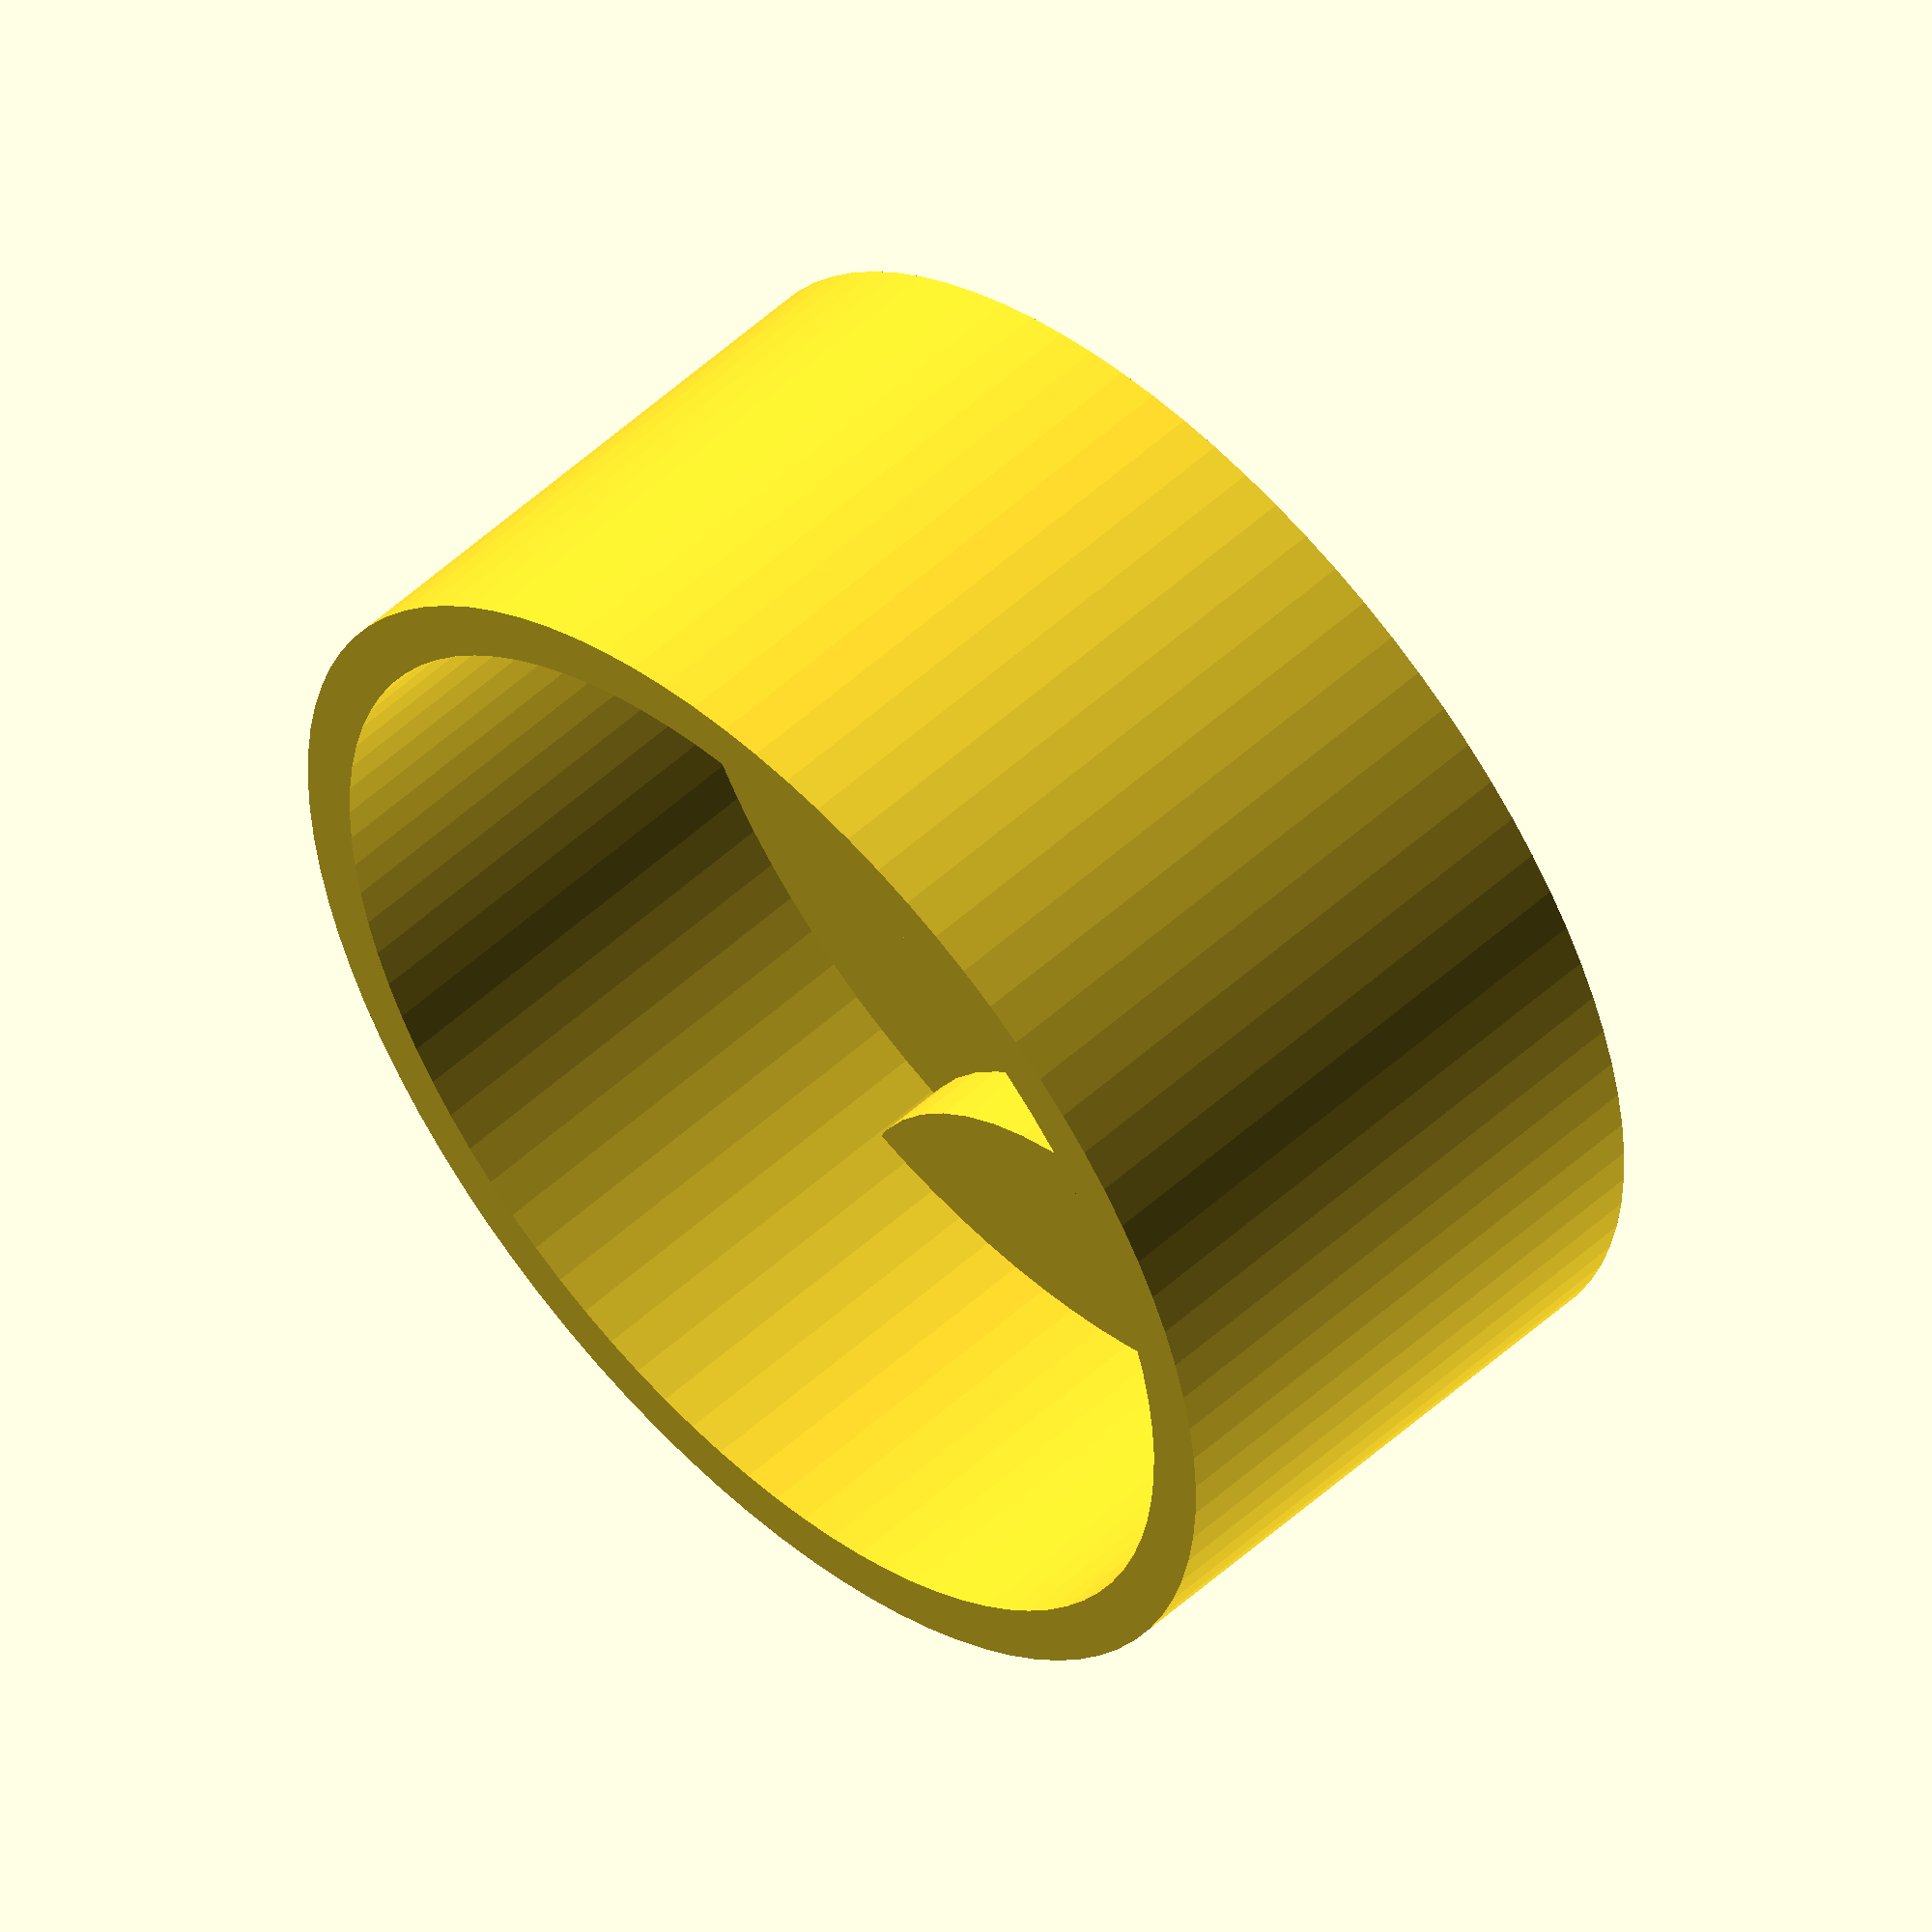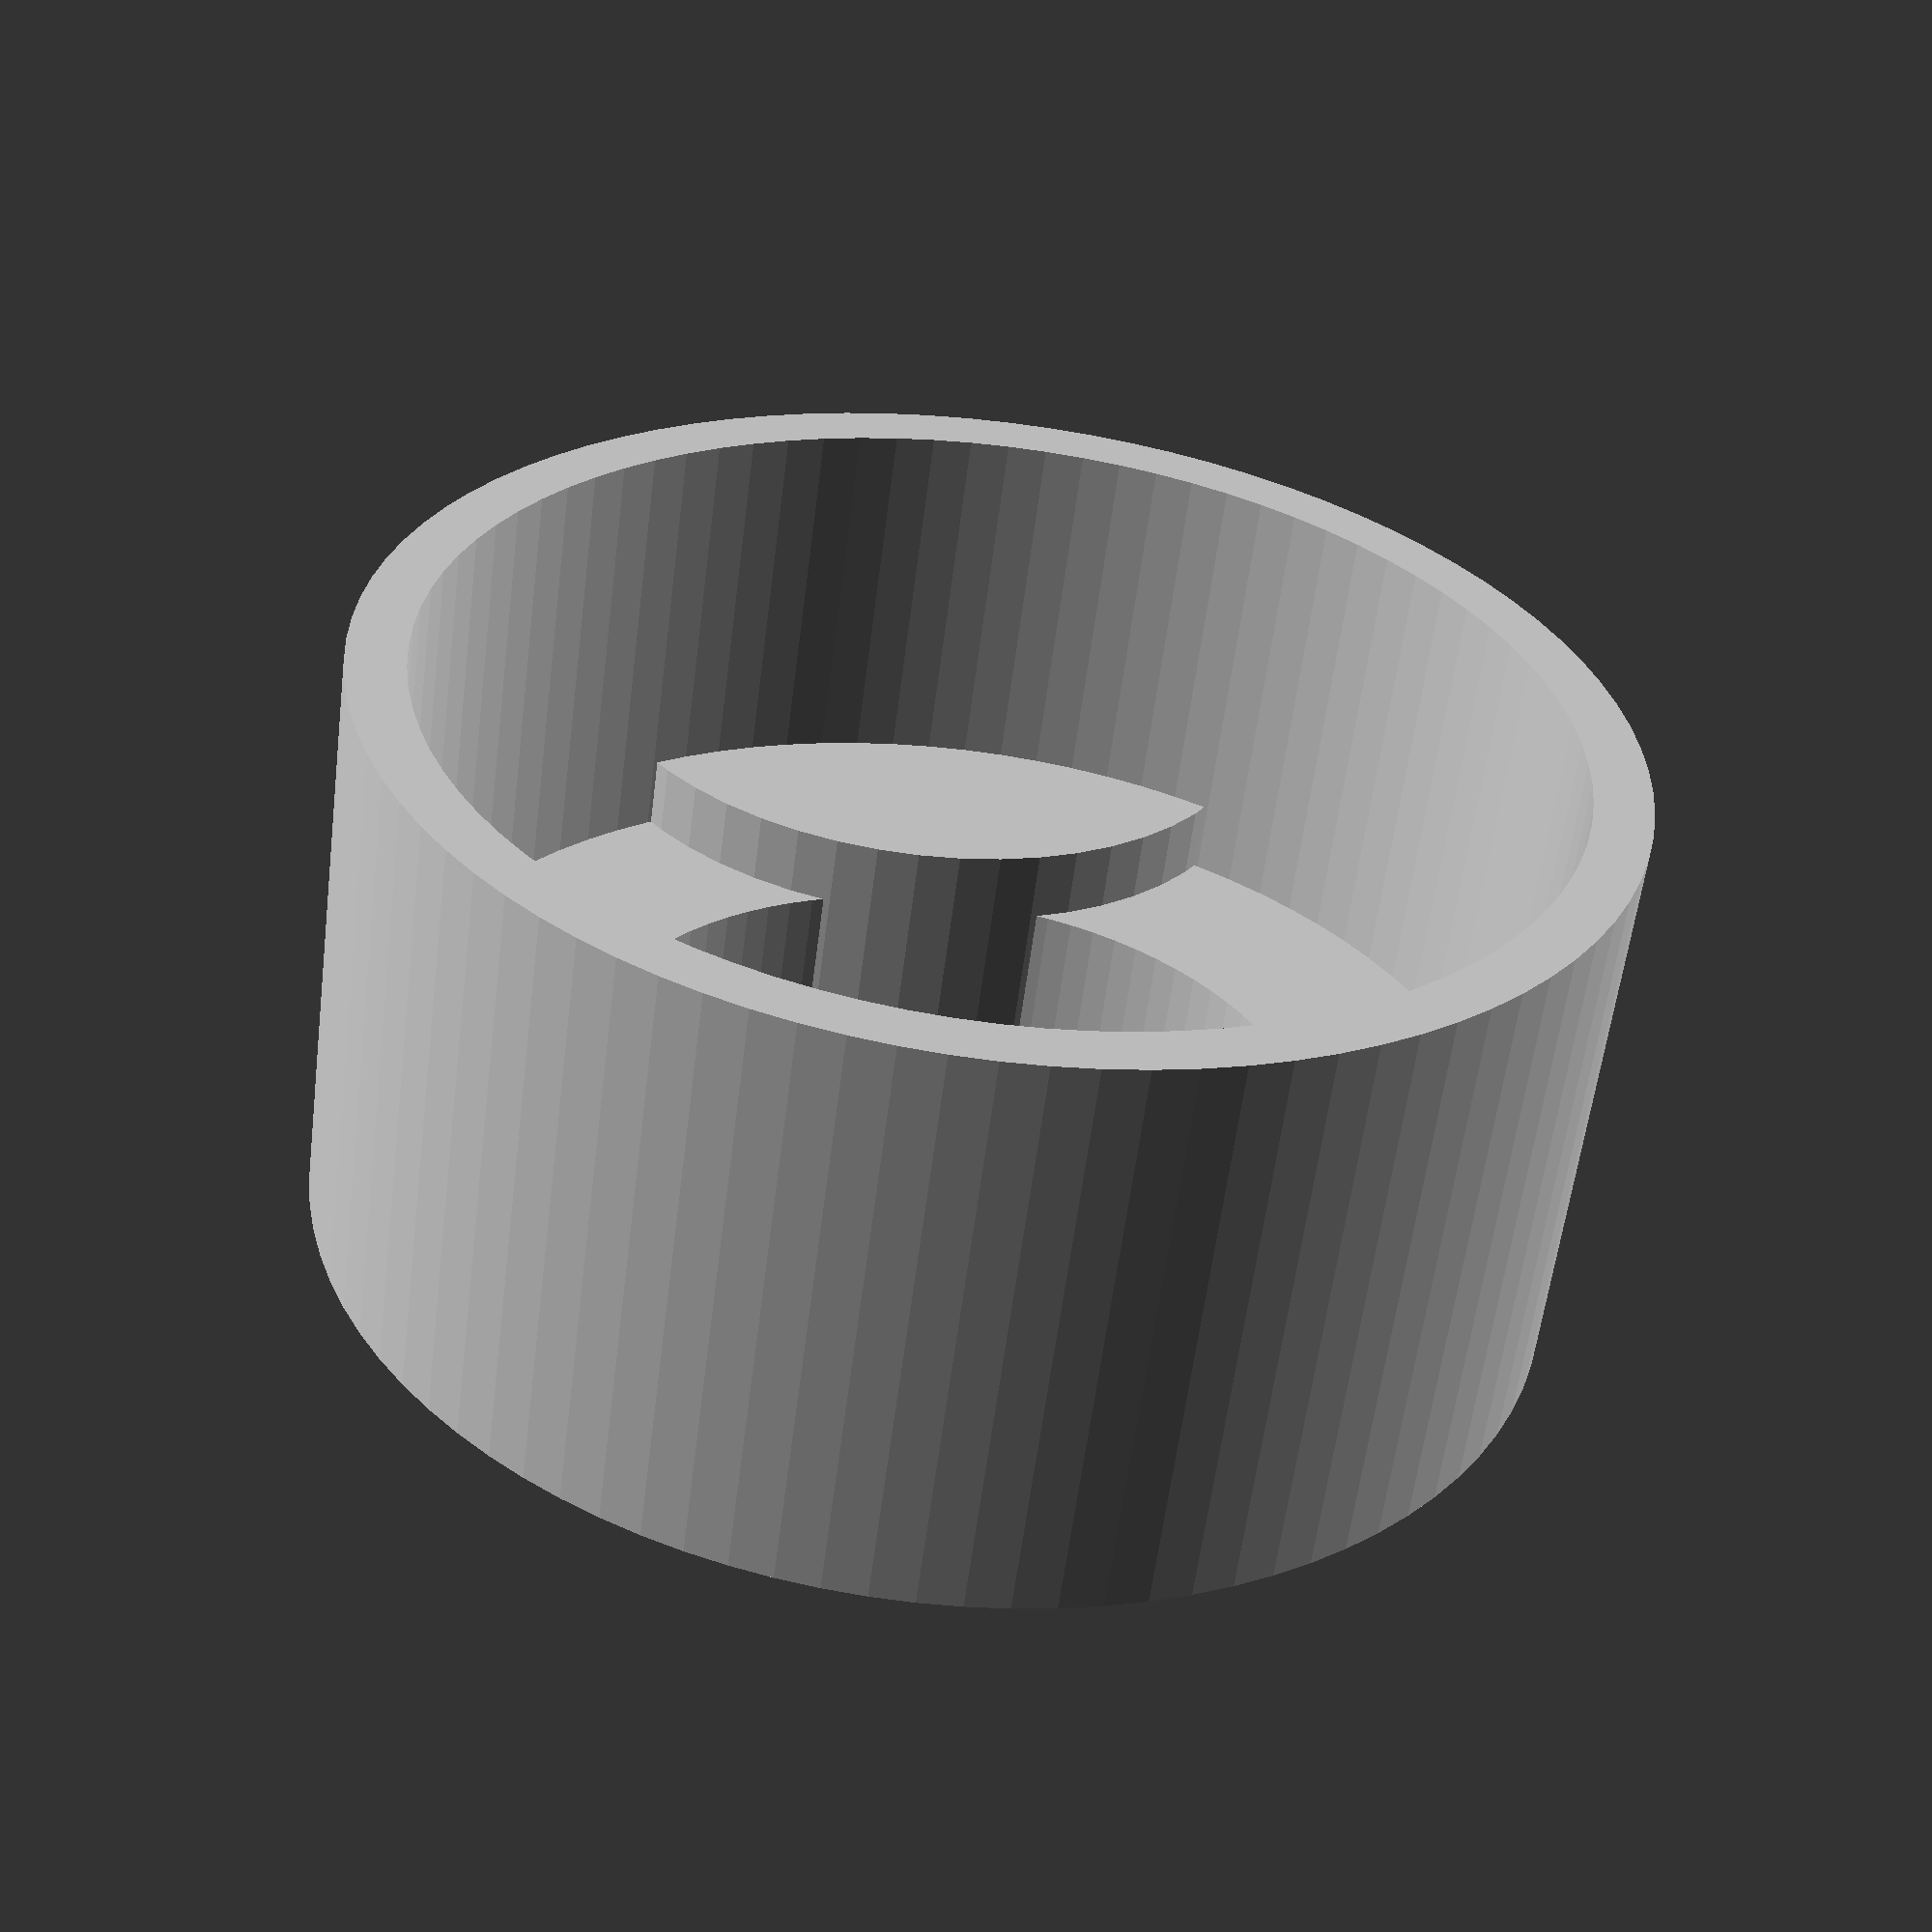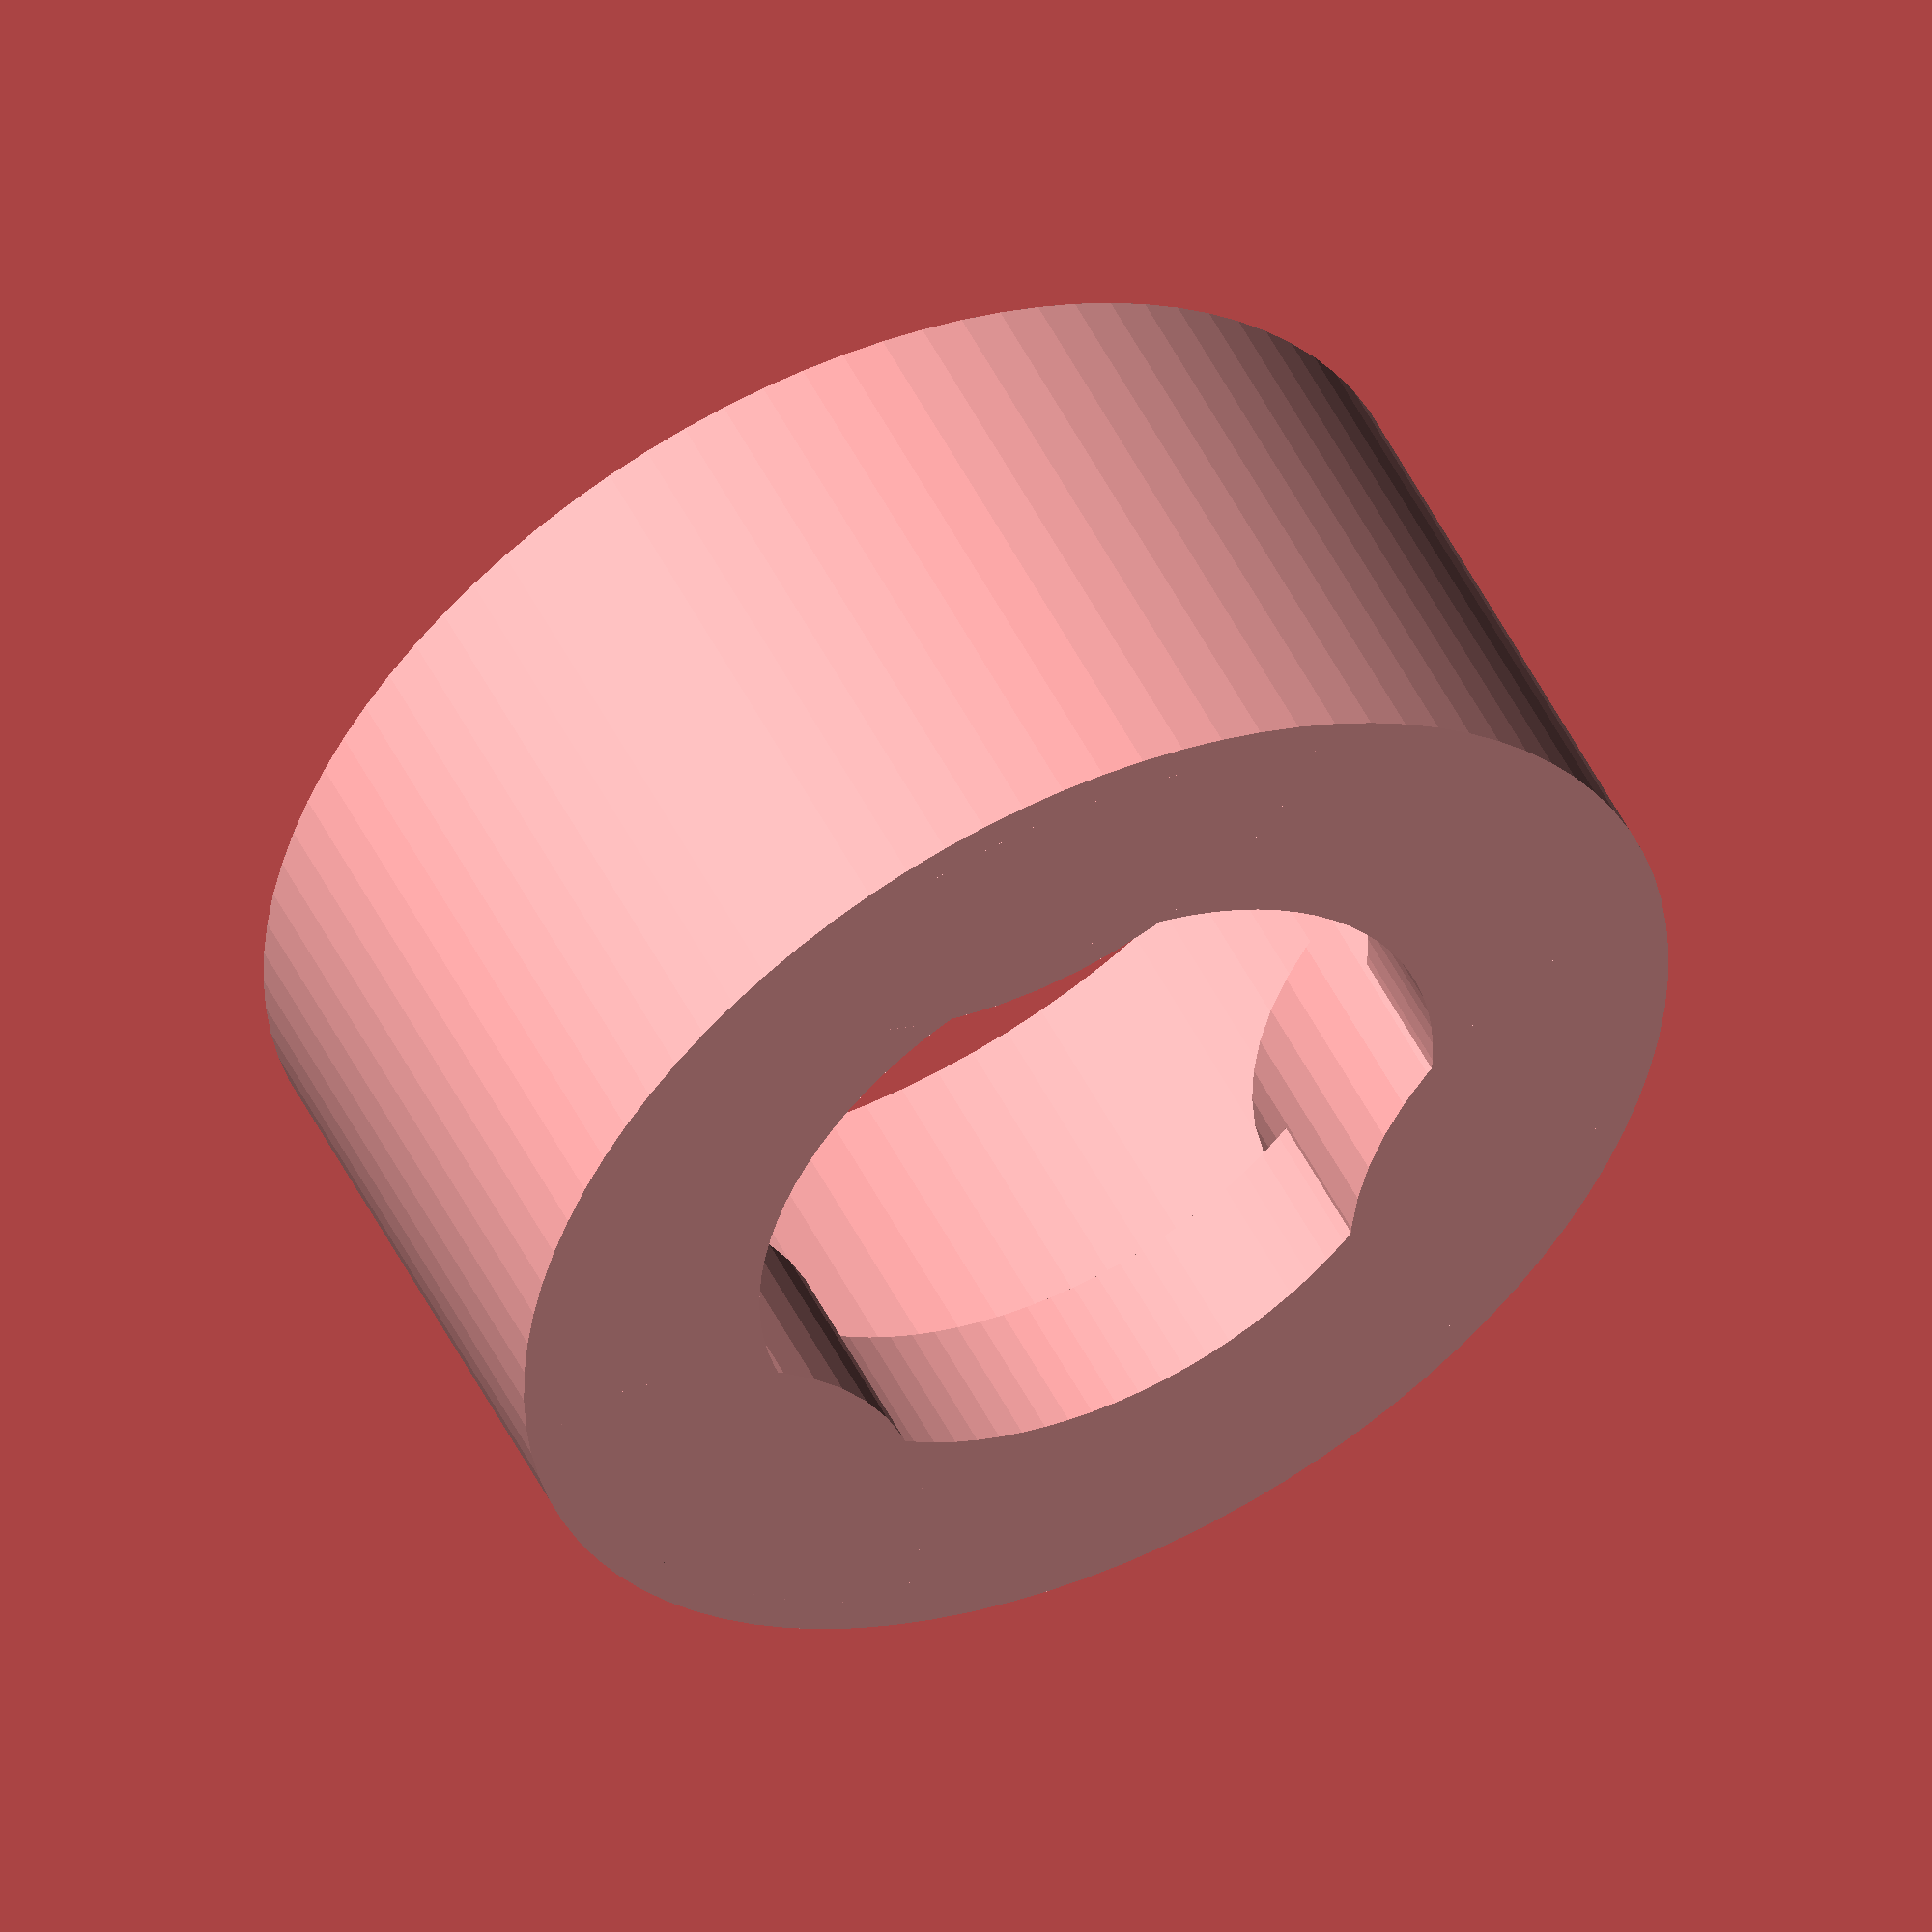
<openscad>
// This document uses MILLIMETRES as a unit.

// Set $fs (smallest arc fragment) to lower value than default 2.0
$fs = 0.6; // millimetres
$fa = 4;

wheel_diameter = 17.0;
motor_diameter = 15.0;
centre_diameter = 10.0;
motor_can_height = 5.0; // Height of the main can
overall_height = 8.0; // Includes the top part.
top_thickness = 2.0;

// This is how much we add to the inner radius
// to compensate for 3d printer splodge, we need to change it for a
// diferent 3d printer, nozzle etc.
inner_splodge = 0.2;

module main()
{
    rotate_extrude() {
        difference() {
            // Main outer
            square([wheel_diameter/2, overall_height]);
            // Shaft cutout
            square([centre_diameter/2, overall_height + 5.0]);
            // motor can cutout
            //translate([0, (overall_height - motor_can_height)])
            //    square([motor_diameter/2, motor_can_height]);
            // inner
            translate([0, top_thickness])
                square([(motor_diameter/2) + inner_splodge, overall_height + 5.0]);
        }
    }
    linear_extrude(height=(overall_height - motor_can_height)) {
        intersection() {
            circle(r=(motor_diameter/2 + 0.5));
            for (n=[0:3]) {
                rotate([0,0,(n*120)]) {
                    translate([motor_diameter/2 + 2.0, 0])
                        circle(r=5.0);
                }
            }
        }
    }
}

main();


</openscad>
<views>
elev=126.9 azim=18.5 roll=134.3 proj=o view=wireframe
elev=238.2 azim=206.8 roll=187.2 proj=p view=solid
elev=308.8 azim=157.3 roll=154.2 proj=o view=solid
</views>
